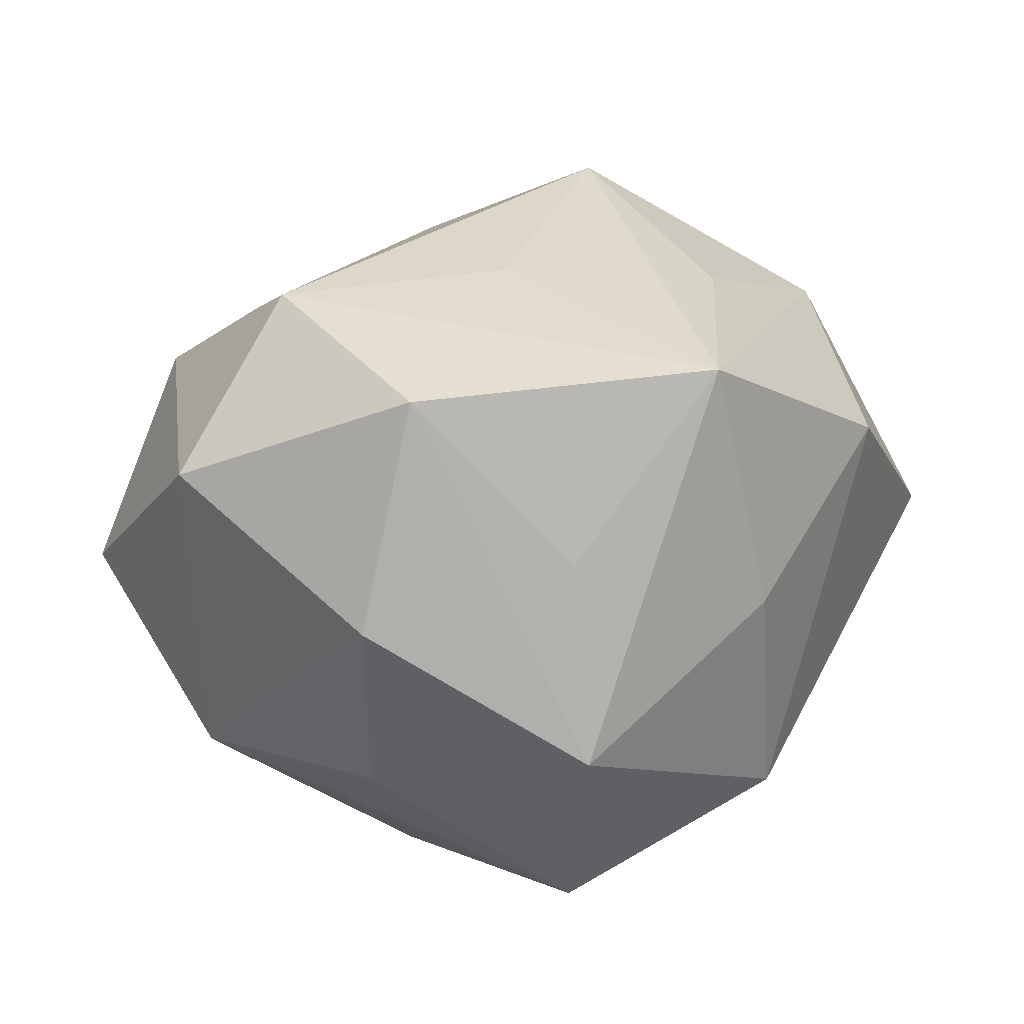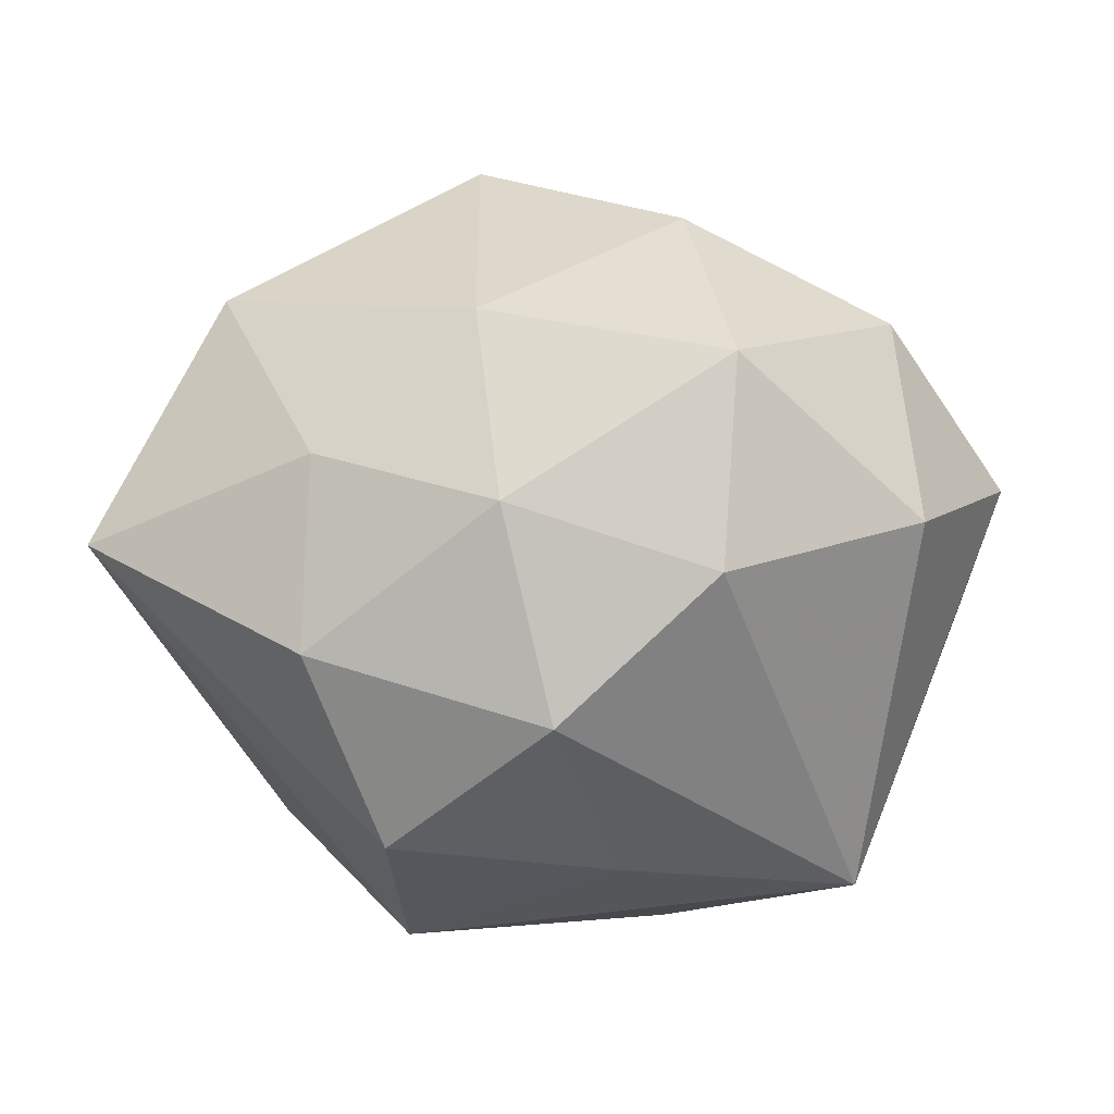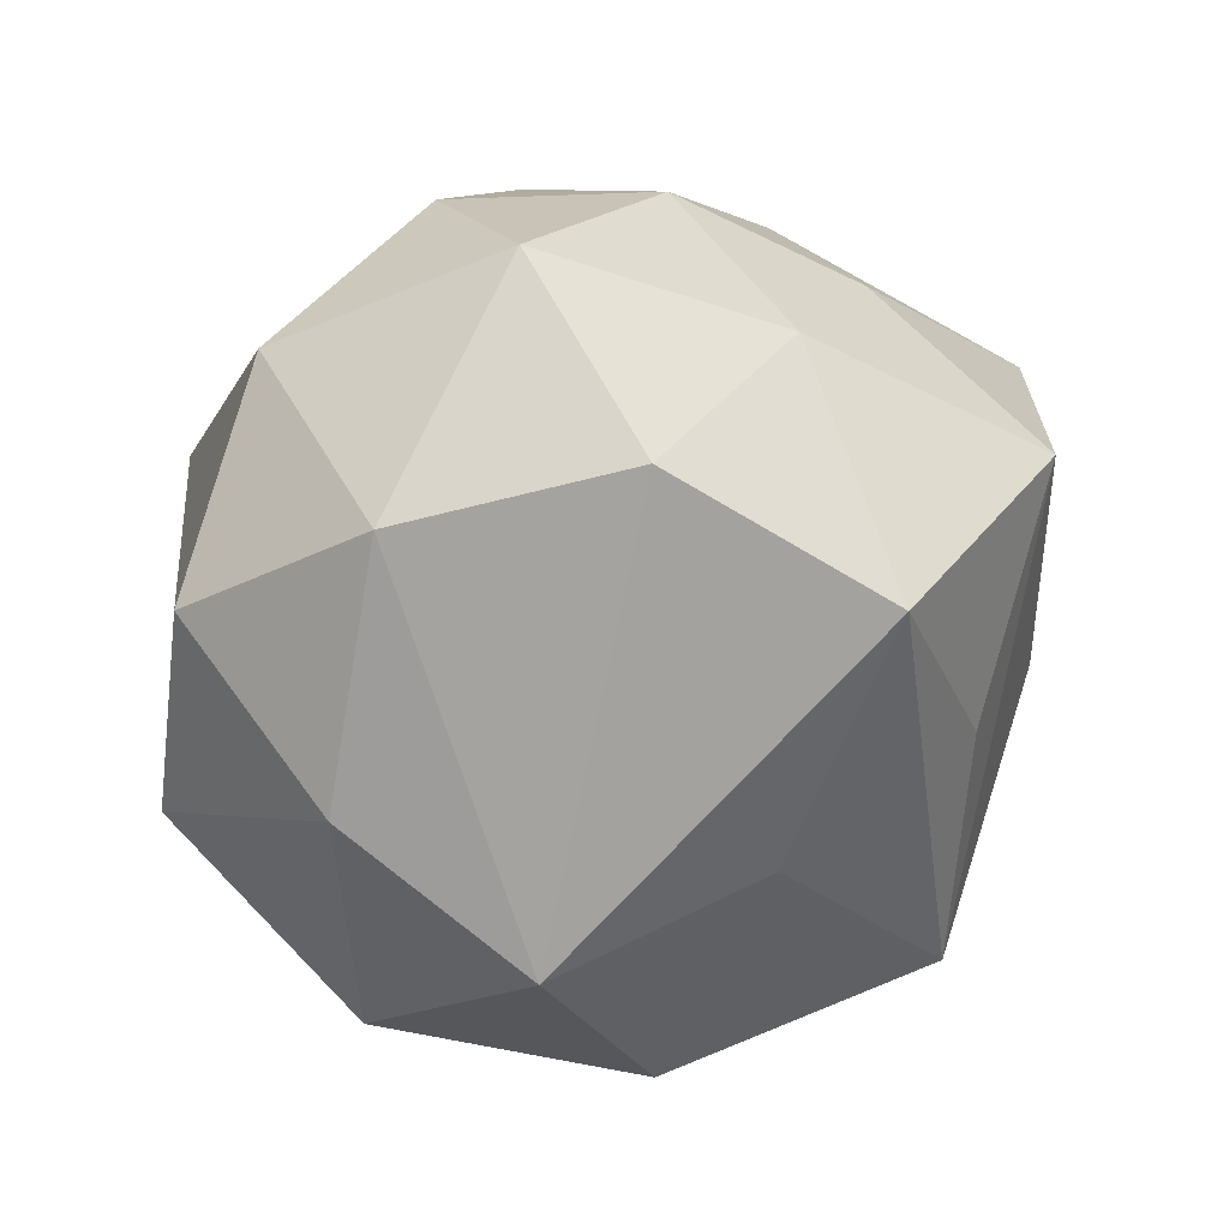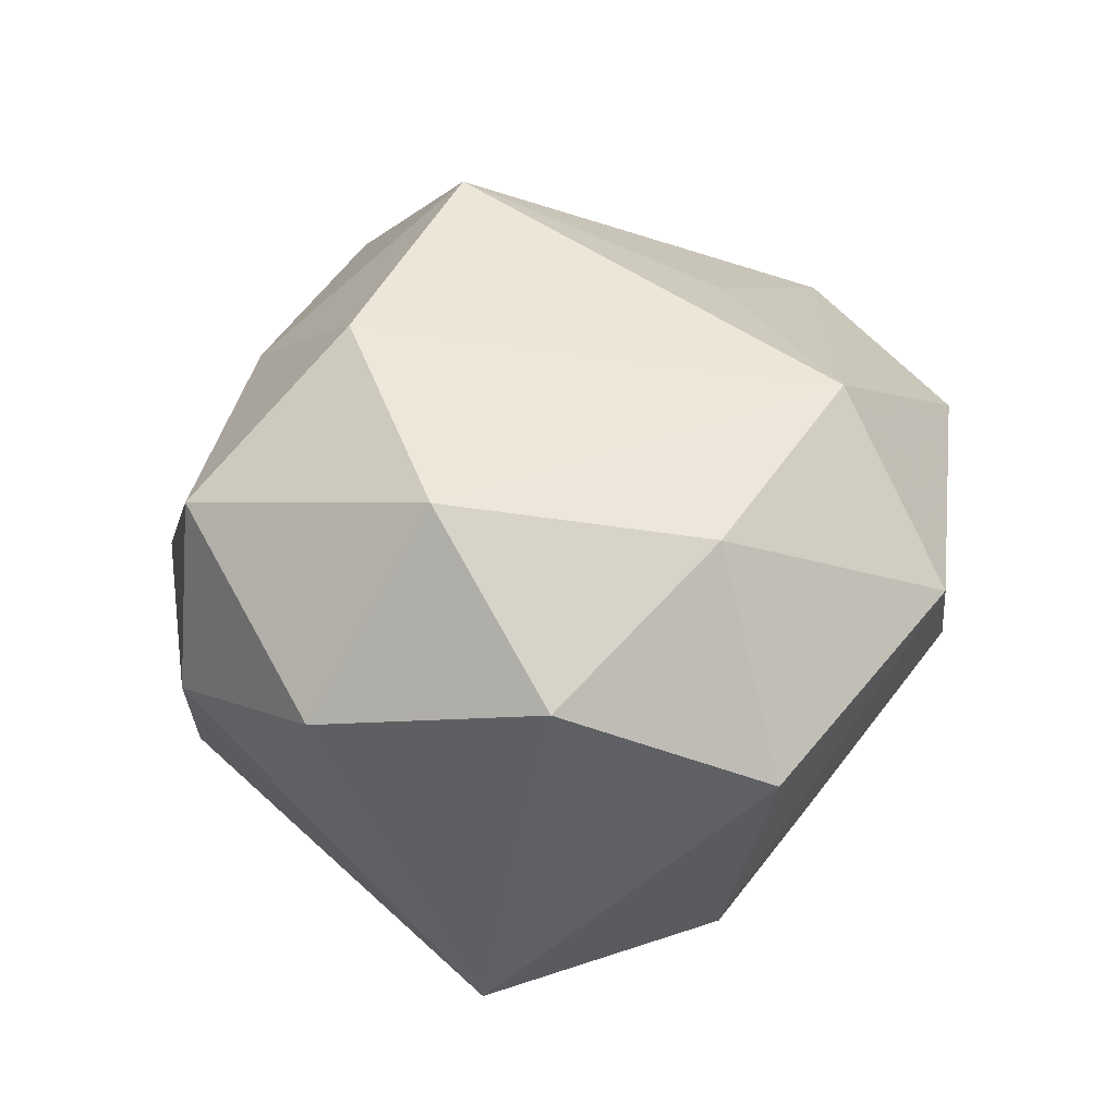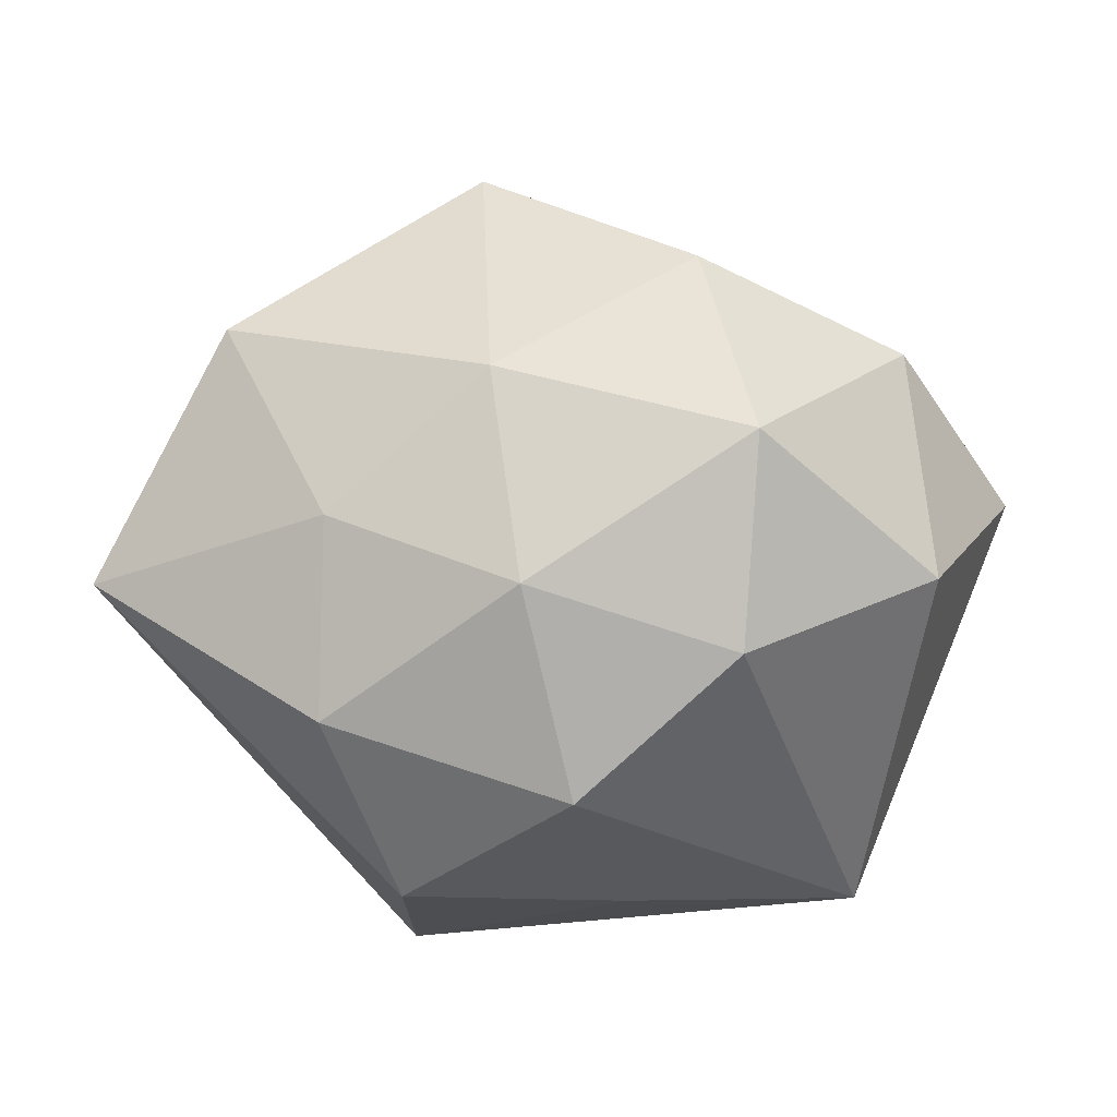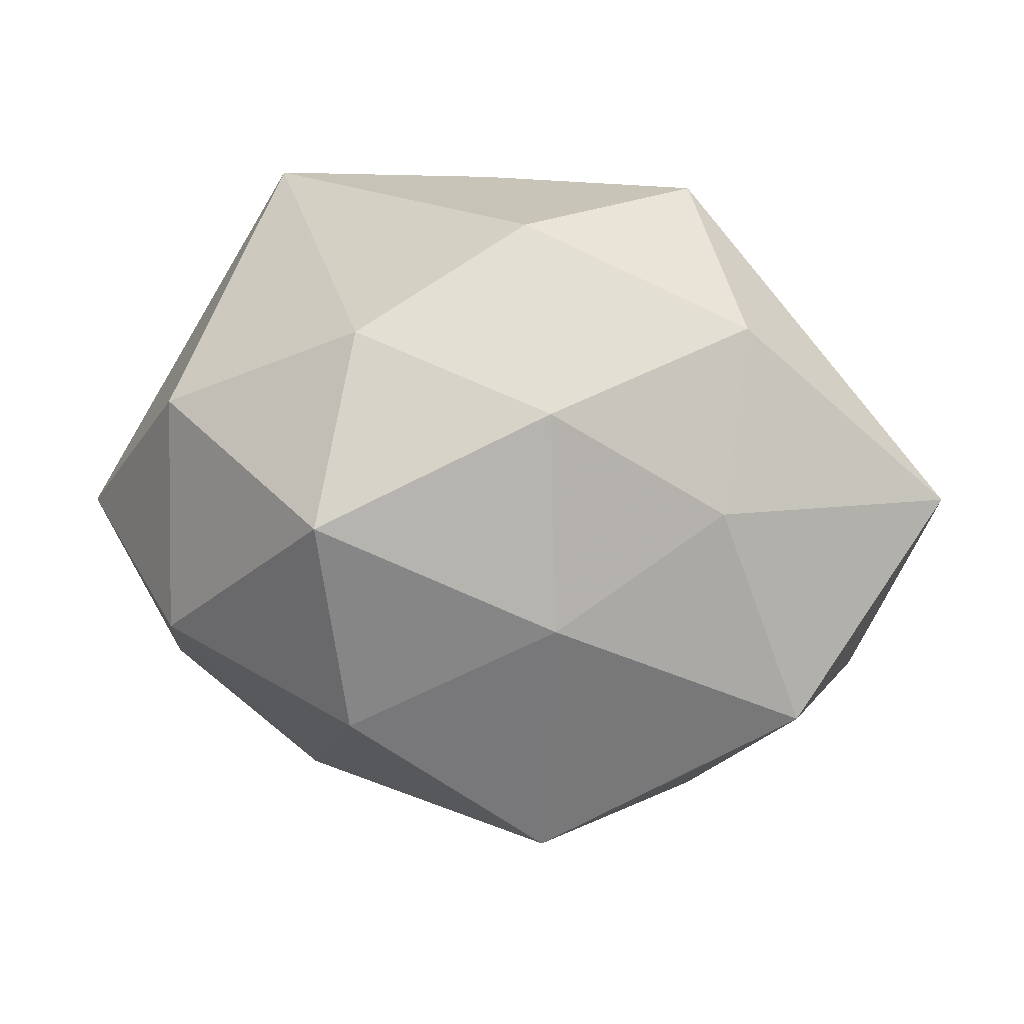
<metadata>
{"format":"obj","ext":"obj","renderer":"f3d","projection":"perspective","resolution":1024,"background":"white","views":[{"elev":8.4,"azim":8.1,"up":"+Z"},{"elev":-3.6,"azim":-178.5,"up":"+Z"},{"elev":14.9,"azim":-27.3,"up":"+Y"},{"elev":25.0,"azim":-98.4,"up":"+Z"},{"elev":6.9,"azim":179.0,"up":"+Z"},{"elev":71.8,"azim":6.6,"up":"+Y"}]}
</metadata>
<code>
v -0.03999 0.01919 0.02827
v -0.01477 0.02573 0.04011
v -0.04227 0.03385 0.003131
v -0.0391 -0.01454 -0.02912
v 0.01918 0.006092 -0.0462
v 0.01658 -0.04342 -0.02367
v 0.02826 0.03667 0.01101
v -0.01059 -0.04894 -0.007002
v -0.053 -0.0179 -0.003035
v 0.006006 0.04792 0.004556
v 0.04998 -0.009857 0.01502
v 0.03181 -0.04086 0.02521
v -0.03537 -0.04115 0.01119
v -0.006786 0.02383 -0.03723
v 0.02883 0.04057 -0.01223
v 8.819e-05 0.04585 -0.02067
v 0.03733 -0.03031 -0.005025
v -0.02034 0.04572 0.02145
v 0.03751 -0.01713 -0.03139
v -0.00433 -0.04977 0.02162
v 0.04073 0.01966 0.03133
v 0.01034 0.009521 0.04896
v 0.01986 0.03266 -0.03434
v 0.002966 -0.02162 0.03609
v -0.05464 0.008054 0.008914
v 0.01483 -0.04508 0.001433
v 0.009384 0.03536 0.02788
v 0.01197 -0.02516 -0.04577
v -0.01312 -0.03202 -0.02937
v 0.02911 -0.01001 0.03455
v 0.05658 0.02348 0.001338
v -0.03564 0.0137 -0.03953
v -0.0127 -0.005739 -0.04456
v -0.02434 -0.0307 0.03317
v -0.01866 0.04754 -0.003415
v -0.04367 -0.01254 0.02333
f 17 12 6
f 12 17 11
f 6 12 26
f 6 8 29
f 29 28 6
f 35 16 32
f 9 25 32
f 12 11 21
f 21 11 31
f 21 27 22
f 18 27 10
f 10 35 18
f 16 35 10
f 12 34 20
f 20 34 13
f 13 8 20
f 20 26 12
f 20 8 6
f 6 26 20
f 12 22 24
f 24 34 12
f 22 34 24
f 32 25 3
f 3 35 32
f 18 35 3
f 3 1 18
f 25 1 3
f 31 11 19
f 19 11 17
f 19 17 6
f 6 28 19
f 32 16 14
f 16 23 14
f 4 9 32
f 32 33 4
f 4 29 8
f 28 29 4
f 4 33 28
f 4 8 13
f 13 9 4
f 30 22 12
f 12 21 30
f 30 21 22
f 16 10 15
f 31 23 15
f 15 23 16
f 7 21 31
f 31 15 7
f 7 15 10
f 27 21 7
f 7 10 27
f 36 1 25
f 34 1 36
f 13 34 36
f 36 9 13
f 25 9 36
f 18 1 2
f 2 27 18
f 22 27 2
f 2 34 22
f 2 1 34
f 5 19 28
f 28 33 5
f 5 23 31
f 31 19 5
f 5 14 23
f 5 33 32
f 32 14 5

</code>
